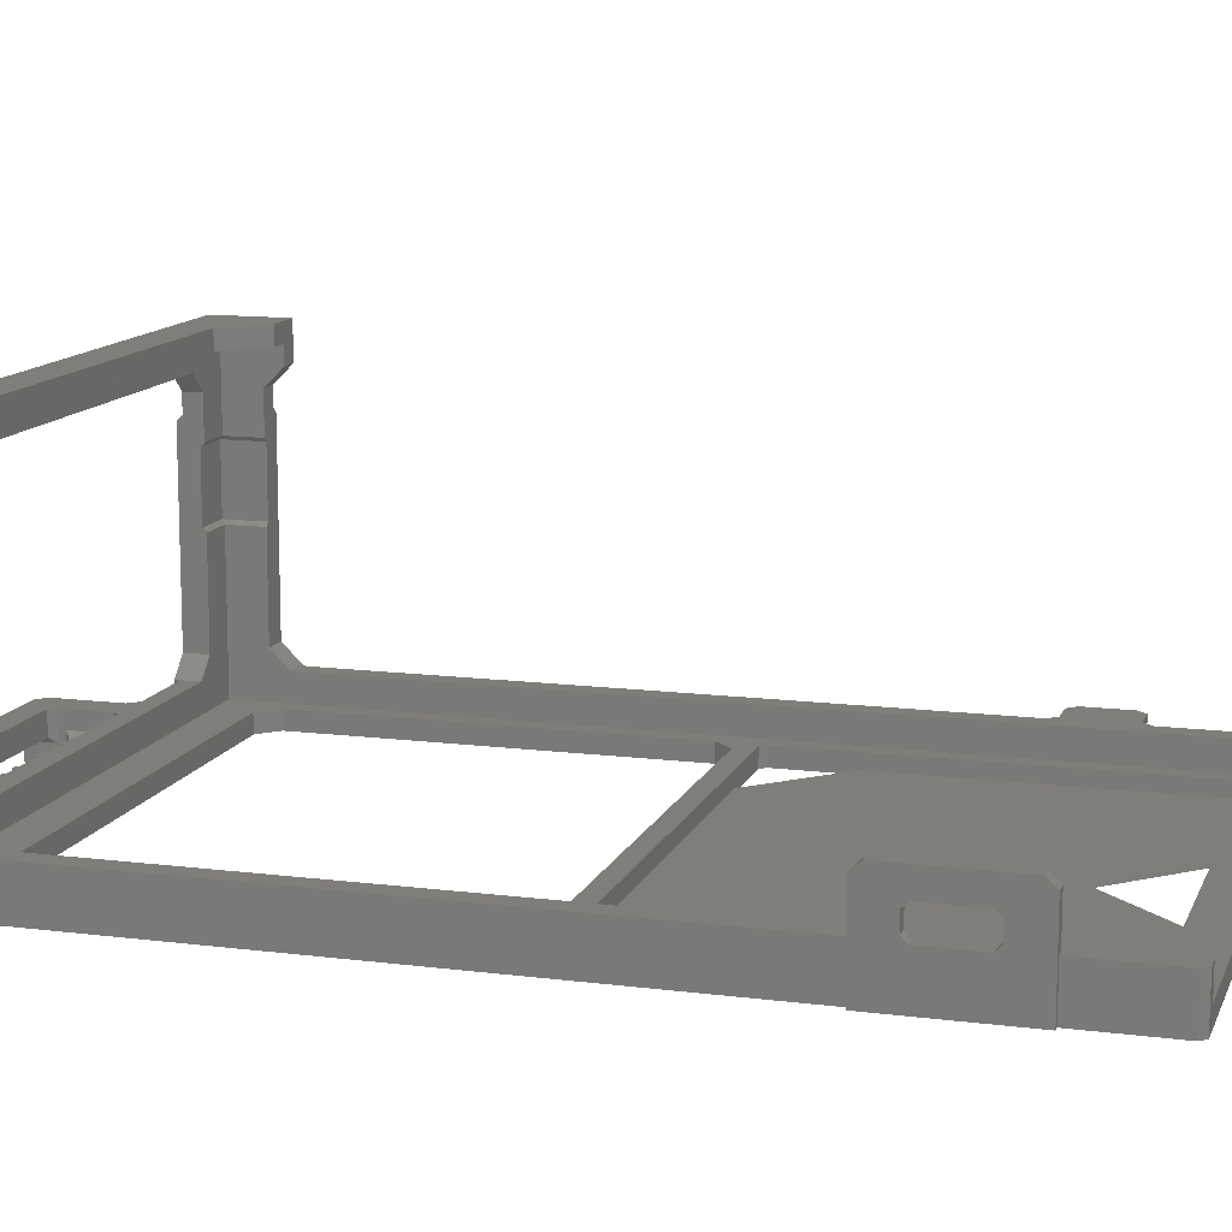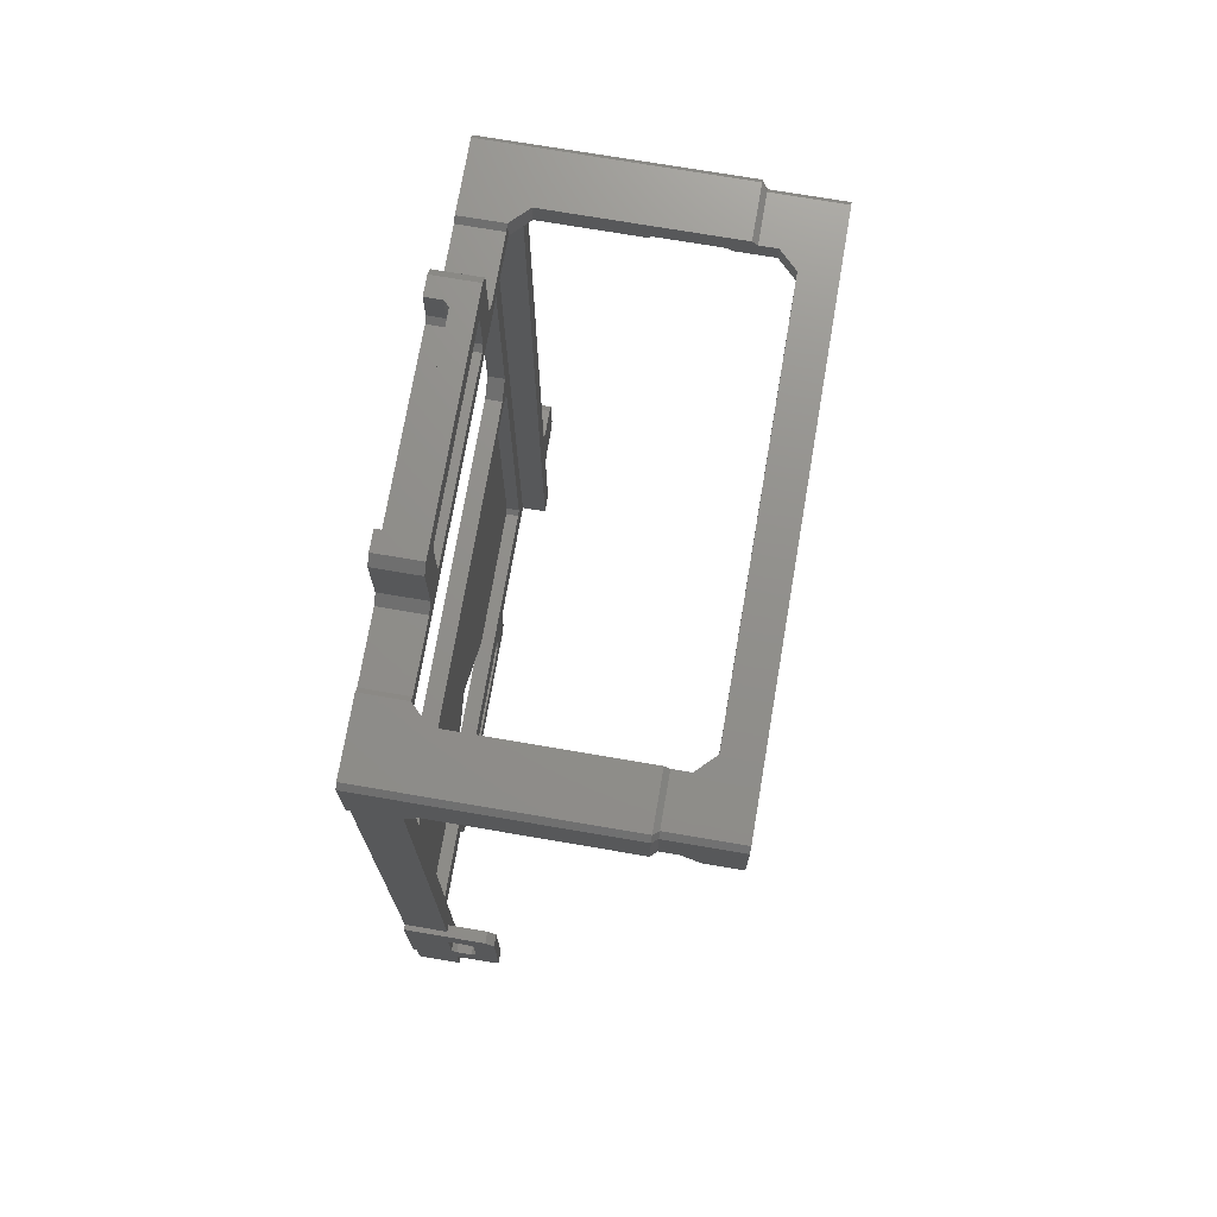
<metadata>
{"format":"stl","ext":"stl","renderer":"f3d","projection":"perspective","resolution":1024,"background":"white","views":[{"elev":12.4,"azim":-73.3,"up":"+Z"},{"elev":72.9,"azim":-80.3,"up":"+Y"}]}
</metadata>
<code>
# stl→obj: 380 verts, 792 faces
v 8.6 50.7 0.7
v 8 50.7 0.5
v 8.6 50.7 0.5
v 8 50.7 0.7
v 6.6 50.7 0.7
v 6 50.7 0.5
v 6.6 50.7 0.5
v 6 50.7 0.7
v 4.6 50.7 0.7
v 4 50.7 0.5
v 4.6 50.7 0.5
v 4 50.7 0.7
v 2.6 50.7 0.7
v 2 50.7 0.5
v 2.6 50.7 0.5
v 2 50.7 0.7
v 0.3 50.7 0.7
v -0.3 50.7 0.5
v 0.3 50.7 0.5
v -0.3 50.7 0.7
v -2 50.7 0.7
v -2.6 50.7 0.5
v -2 50.7 0.5
v -2.6 50.7 0.7
v -4 50.7 0.7
v -4.6 50.7 0.5
v -4 50.7 0.5
v -4.6 50.7 0.7
v -6 50.7 0.7
v -6.6 50.7 0.5
v -6 50.7 0.5
v -6.6 50.7 0.7
v -8 50.7 0.7
v -8.6 50.7 0.5
v -8 50.7 0.5
v -8.6 50.7 0.7
v 10.4 50.7 0.5
v -10.4 50.7 -2
v 10.4 50.7 -2
v -10.4 50.7 0.5
v 4.6 53.3 0.5
v 4.6 53.3 0.7
v 4 53.3 0.7
v 4 53.3 0.5
v -11 50.1 1.1
v -11 50.1 -2
v 2 53.3 0.7
v 2.6 53.3 0.7
v -6 53.3 0.5
v -4.6 53.3 0.5
v 6.6 53.3 0.5
v 6.6 53.3 0.7
v 2.6 53.3 0.5
v 10.4 53.3 0.5
v 8.6 53.3 0.5
v -11 57.9 -0.1
v -10.4 55.3 0.5
v -11 54.7 -0.1
v -10.4 57.9 0.5
v -11 53.9 -2
v -10.4 53.3 0.5
v -10.4 53.3 -2
v -11 53.9 1.1
v 10.4 57.9 0.5
v 10.4 55.3 0.5
v 0.3 53.3 0.5
v 2 53.3 0.5
v 8 53.3 0.5
v 8 53.3 0.7
v 8.6 53.3 0.7
v 6 53.3 0.5
v -2 53.3 0.5
v -0.3 53.3 0.5
v 6 53.3 0.7
v 10.4 55.3 3
v -10.4 55.3 3
v -6 53.3 0.7
v -11 54.7 3
v -0.3 53.3 0.7
v 0.3 53.3 0.7
v -4 53.3 0.5
v -2.6 53.3 0.5
v -8 53.3 0.5
v -6.6 53.3 0.5
v -8.6 53.3 0.5
v -8.6 53.3 0.7
v -2 53.3 0.7
v 27.4 -3.7 0
v 27.4 -43.7 -1.6
v 27.4 -43.7 0
v 27.4 -11.7 -1.6
v 27.4 -11.7 -2
v 27.4 -3.7 -2
v -27.4 -11.7 -1.6
v -18.8 -3.1 -2
v -27.4 -11.7 -2
v -18.8 -3.1 -1.6
v -4.6 53.3 0.7
v -4 53.3 0.7
v 26.8 -3.1 0
v 18.8 -3.1 -2
v 26.8 -3.1 -2
v 18.8 -3.1 -1.6
v -26.8 -3.1 -2
v -26.8 -3.1 0
v -6.6 53.3 0.7
v -8 53.3 0.7
v -2.6 53.3 0.7
v -27.4 -3.7 -2
v -27.4 -3.7 0
v -27.4 -43.7 0
v -27.4 -43.7 -1.6
v -26.8 -44.3 0
v -9 -44.3 -1.6
v -26.8 -44.3 -1.6
v 9 -44.3 -1.6
v 26.8 -44.3 -1.6
v 26.8 -44.3 0
v 9 -44.3 -2
v -9 -44.3 -2
v -11 -48.9 -2
v -13.2 -53.5 -2
v -9.588e-14 -35.3 -1.6
v 14.2 -49.3 -2
v 14.2 -52.5 7.05e-16
v 14.2 -52.5 -2
v 14.2 -49.3 7.05e-16
v -9.588e-14 -35.3 -2
v 29.4 46.7 32.4
v 29.4 40.7 30.4
v 29.4 40.7 32.4
v 29.4 42.7 28.4
v 29.4 42.7 23.99
v 29.4 46.7 23.99
v -10.4 48.7 3
v 10.4 48.7 -2
v -10.4 48.7 -2
v 10.4 48.7 3
v 29.8 42.7 23.59
v 29.8 47.1 23.59
v -32.2 -34.2 6
v -30.8 -34.8 5.4
v -32.2 -34.8 5.4
v -30.8 -34.2 6
v 35.6 -27.8 -2
v 36.6 -28.8 3
v 36.6 -28.8 -2
v 35.6 -27.8 3
v 10.4 53.3 -2
v 32.2 42.7 25.8
v 29.4 42.7 5
v 32.2 42.7 5
v 29.8 42.7 16.4
v 29.4 42.7 16
v 31.6 42.7 26.4
v 31.6 42.7 28.4
v 29.8 47.1 16.4
v 25.4 42.7 0
v 27.4 40.7 -2
v 27.4 40.7 0
v 25.4 42.7 -2
v 15.2 -48.3 7.05e-16
v 15.2 -48.3 -2
v 29.4 46.7 16
v -13.2 -53.5 7.05e-16
v -14.2 -49.3 7.05e-16
v -14.2 -52.5 7.05e-16
v -10.4 -50.9 7.05e-16
v -11 -50.3 7.05e-16
v 13.2 -53.5 7.05e-16
v 10.4 -50.9 7.05e-16
v 11 -50.3 7.05e-16
v 11 -48.9 7.05e-16
v -29.4 -48.3 7.05e-16
v -29.4 46.7 -7.05e-16
v -15.2 -48.3 7.05e-16
v -10.4 -48.3 7.05e-16
v -11 -48.9 7.05e-16
v 10.4 -48.3 7.05e-16
v 29.4 -48.3 7.05e-16
v 27.4 0.9 0
v -25.4 42.7 0
v 29.4 46.7 -7.05e-16
v -27.4 40.7 0
v -27.4 0.9 0
v -25.4 -1.1 0
v 25.4 -1.1 0
v 25.4 48.7 26.4
v 31.6 49.3 25.8
v 25.4 49.3 25.8
v 31 48.7 26.4
v 27.4 0.9 -2
v -25.4 -1.1 -2
v -27.4 0.9 -2
v 31.6 -26.8 0.6
v 32.6 -27.8 1.2
v 32.6 -28.4 0.6
v -30.8 -37.4 8.6
v -32.2 -38.4 7.6
v -30.8 -38.4 7.6
v -32.2 -37.4 8.6
v 25.4 46.7 16
v 25.4 47.1 16.4
v 25.4 -1.1 -2
v 25.4 47.1 23.59
v 25.4 46.7 23.99
v 32.2 40.7 -2
v 31.6 40.1 3
v 31.6 40.1 -2
v 32.2 40.7 3
v 31.6 40.7 30.4
v -30.8 -27.8 5.4
v -32.2 -27.8 3.6
v -30.8 -27.8 3.6
v -32.2 -27.8 5.4
v 36.6 -33.8 -2
v 35.6 -34.8 3
v 35.6 -34.8 -2
v 36.6 -33.8 3
v 11 -50.3 -2
v 11 -48.9 -2
v -13.2 57.9 3
v -11 57.9 -2
v -13.2 57.9 -2
v 11 57.9 -0.1
v 13.2 57.9 -2
v 11 57.9 -2
v 13.2 57.9 3
v 11 50.1 -2
v 11 50.1 1.1
v -11 49.3 3
v -11 49.3 -2
v 23.4 49.3 3
v 22.8 48.7 -2
v 22.8 48.7 3
v 23.4 49.3 -2
v 31.6 49.3 -2
v 32.2 48.7 25.8
v 32.2 48.7 -2
v -30.8 -34.8 3.6
v -32.2 -34.8 3.6
v 10.4 -48.3 -2
v 31 -48.3 -2
v 31 -48.3 3
v 29.4 -48.3 3
v 14.2 49.7 3
v 15.2 48.7 -2
v 14.2 49.7 -2
v 15.2 48.7 3
v 13.2 -53.5 -2
v 31.6 -47.7 -2
v 31.6 -47.7 3
v 10.4 -50.9 -2
v -14.2 -52.5 -2
v -14.2 -49.3 -2
v -22.8 48.7 3
v -15.2 48.7 -2
v -22.8 48.7 -2
v -15.2 48.7 3
v 31.6 48.1 26.4
v 11 49.3 -2
v 11 49.3 3
v 11 54.7 -0.1
v 23.4 46.7 3
v 25.4 46.7 5
v -25.4 46.7 5
v -29.4 46.7 16
v -23.4 46.7 3
v -25.4 46.7 16
v -30.8 -34.2 3
v -32.2 -34.2 3
v -23.4 49.3 -2
v -23.4 49.3 3
v -32.2 -28.4 3
v -30.8 -28.4 3
v 11 54.7 3
v -29.4 46.7 32.4
v -23.4 44.7 32.4
v -29.4 40.7 32.4
v -27.4 40.7 32.4
v 23.4 44.7 32.4
v 27.4 40.7 32.4
v -32.2 -25.2 8.6
v -30.8 -24.2 7.6
v -32.2 -24.2 7.6
v -30.8 -25.2 8.6
v 25.4 49.3 5
v -32.2 40.7 3
v -31.6 40.1 -2
v -31.6 40.1 3
v -32.2 40.7 -2
v -25.4 49.3 5
v -25.4 47.1 16.4
v -25.4 47.1 23.59
v -25.4 48.7 26.4
v -25.4 49.3 25.8
v -25.4 46.7 28.4
v -25.4 46.7 23.99
v -25.4 48.7 28.4
v -14.2 56.9 3
v -14.2 56.9 -2
v -29.4 42.7 5
v -32.2 42.7 25.8
v -32.2 42.7 5
v -29.8 42.7 16.4
v -29.4 42.7 16
v -29.8 42.7 23.59
v -29.4 42.7 23.99
v -29.4 42.7 28.4
v -31.6 42.7 26.4
v -31.6 42.7 28.4
v 23.4 48.7 30.4
v -23.4 46.7 30.4
v -23.4 48.7 30.4
v 23.4 46.7 30.4
v -11 -50.3 -2
v -31 48.7 34.4
v -31.6 48.1 26.4
v -31.6 48.1 34.4
v -31 48.7 26.4
v -27.4 40.7 34.4
v -31.6 40.7 30.4
v -29.4 40.7 30.4
v -31.6 40.7 34.4
v -32.2 48.7 25.8
v -32.2 48.7 -2
v -29.4 -48.3 3
v -29.4 40.7 3
v 25.4 48.7 28.4
v 31 48.7 34.4
v -23.4 44.7 34.4
v 23.4 44.7 34.4
v 27.4 40.7 34.4
v 31.6 40.7 34.4
v 31.6 48.1 34.4
v -10.4 -50.9 -2
v 25.4 46.7 28.4
v -29.4 46.7 23.99
v -29.8 47.1 16.4
v -29.8 47.1 23.59
v -31.6 -47.7 3
v -31 -48.3 -2
v -31 -48.3 3
v -31.6 -47.7 -2
v -31.6 49.3 25.8
v -27.4 40.7 -2
v -30.8 -28.4 6
v -32.2 -28.4 6
v -14.2 49.7 -2
v -14.2 49.7 3
v -10.4 -48.3 -2
v -15.2 -48.3 -2
v -31.6 49.3 -2
v -25.4 42.7 -2
v 11 53.9 1.1
v 32.6 -34.2 0.6
v 32.6 -34.8 1.2
v 31.6 -35.8 0.6
v 29.4 40.7 3
v 14.2 56.9 -2
v 14.2 56.9 3
v 11 53.9 -2
v -31.6 -24.2 -2
v -32.2 -24.2 -2
v -31.6 -24.2 3
v -30.8 -24.2 3
v -31.6 -38.4 3
v -30.8 -38.4 3
v -32.2 -38.4 -2
v -31.6 -38.4 -2
v 31.6 -35.8 3
v 32.6 -34.8 3
v 34.6 -28.4 0.6
v 34.6 -27.8 1.2
v 34.6 -34.8 1.2
v 34.6 -34.2 0.6
v 32.6 -27.8 3
v 31.6 -26.8 3
v 34.6 -34.8 -2
v 34.6 -27.8 -2
f 1 2 3
f 2 1 4
f 5 6 7
f 6 5 8
f 9 10 11
f 10 9 12
f 13 14 15
f 14 13 16
f 17 18 19
f 18 17 20
f 21 22 23
f 22 21 24
f 25 26 27
f 26 25 28
f 29 30 31
f 30 29 32
f 33 34 35
f 34 33 36
f 37 38 39
f 38 37 40
f 40 37 3
f 40 3 2
f 40 2 7
f 40 7 6
f 40 6 11
f 40 11 10
f 40 10 15
f 40 15 14
f 40 14 19
f 40 19 18
f 40 18 23
f 40 23 22
f 40 22 27
f 40 27 26
f 40 26 31
f 40 31 30
f 40 30 35
f 40 35 34
f 41 9 11
f 9 41 42
f 43 10 12
f 10 43 44
f 38 45 46
f 45 38 40
f 13 47 16
f 47 13 48
f 26 49 31
f 49 26 50
f 51 5 7
f 5 51 52
f 9 43 12
f 43 9 42
f 10 53 15
f 53 10 44
f 3 54 55
f 54 3 37
f 56 57 58
f 57 56 59
f 60 61 62
f 61 60 63
f 64 57 59
f 57 64 65
f 14 66 19
f 66 14 67
f 2 51 7
f 51 2 68
f 1 69 4
f 69 1 70
f 6 41 11
f 41 6 71
f 69 2 4
f 2 69 68
f 18 72 23
f 72 18 73
f 74 6 8
f 6 74 71
f 75 57 65
f 57 75 76
f 49 29 31
f 29 49 77
f 55 1 3
f 1 55 70
f 47 14 16
f 14 47 67
f 40 63 45
f 63 40 61
f 57 78 58
f 78 57 76
f 53 13 15
f 13 53 48
f 17 79 20
f 79 17 80
f 22 81 27
f 81 22 82
f 5 74 8
f 74 5 52
f 30 83 35
f 83 30 84
f 34 61 40
f 61 34 85
f 86 34 36
f 34 86 85
f 72 21 23
f 21 72 87
f 88 89 90
f 89 88 91
f 91 88 92
f 92 88 93
f 66 17 19
f 17 66 80
f 94 95 96
f 95 94 97
f 25 98 28
f 98 25 99
f 81 25 27
f 25 81 99
f 100 101 102
f 101 100 103
f 103 100 97
f 97 104 95
f 104 97 105
f 105 97 100
f 29 106 32
f 106 29 77
f 33 86 36
f 86 33 107
f 108 22 24
f 22 108 82
f 103 92 101
f 92 103 91
f 109 94 96
f 94 109 110
f 94 111 112
f 111 94 110
f 83 33 35
f 33 83 107
f 79 18 20
f 18 79 73
f 106 30 32
f 30 106 84
f 98 26 28
f 26 98 50
f 21 108 24
f 108 21 87
f 113 114 115
f 114 113 116
f 116 113 117
f 117 113 118
f 114 119 120
f 119 114 116
f 120 121 122
f 115 94 112
f 94 115 97
f 97 115 114
f 97 114 103
f 103 114 123
f 103 123 116
f 103 116 117
f 103 117 91
f 91 117 89
f 124 125 126
f 125 124 127
f 116 128 119
f 128 116 123
f 123 120 128
f 120 123 114
f 129 130 131
f 130 129 132
f 132 129 133
f 133 129 134
f 135 136 137
f 136 135 138
f 134 139 133
f 139 134 140
f 141 142 143
f 142 141 144
f 145 146 147
f 146 145 148
f 86 83 85
f 83 86 107
f 106 49 84
f 49 106 77
f 98 81 50
f 81 98 99
f 108 72 82
f 72 108 87
f 79 66 73
f 66 79 80
f 47 53 67
f 53 47 48
f 43 41 44
f 41 43 42
f 74 51 71
f 51 74 52
f 69 55 68
f 55 69 70
f 61 149 62
f 149 61 54
f 54 61 85
f 54 85 83
f 54 83 84
f 54 84 49
f 54 49 50
f 54 50 81
f 54 81 82
f 54 82 72
f 54 72 73
f 54 73 66
f 54 66 67
f 54 67 53
f 54 53 44
f 54 44 41
f 54 41 71
f 54 71 51
f 54 51 68
f 54 68 55
f 150 151 152
f 151 150 153
f 151 153 154
f 153 150 139
f 139 150 133
f 133 150 132
f 132 150 155
f 132 155 156
f 118 89 117
f 89 118 90
f 140 153 139
f 153 140 157
f 158 159 160
f 159 158 161
f 162 124 163
f 124 162 127
f 157 154 153
f 154 157 164
f 165 166 167
f 165 168 169
f 168 165 170
f 168 170 171
f 171 170 172
f 172 170 173
f 174 111 175
f 111 174 113
f 113 174 176
f 113 176 118
f 118 176 177
f 177 176 166
f 177 166 178
f 178 166 165
f 178 165 169
f 118 177 179
f 118 179 173
f 118 173 162
f 162 173 127
f 127 173 170
f 127 170 125
f 118 162 180
f 118 180 90
f 90 180 88
f 88 180 181
f 181 180 160
f 175 182 183
f 182 175 184
f 184 175 111
f 184 111 110
f 184 110 185
f 183 182 158
f 183 158 160
f 183 160 180
f 105 185 110
f 185 105 186
f 186 105 100
f 186 100 187
f 187 100 181
f 181 100 88
f 188 189 190
f 189 188 191
f 160 192 181
f 192 160 159
f 185 193 194
f 193 185 186
f 195 196 197
f 109 105 110
f 105 109 104
f 198 199 200
f 199 198 201
f 157 202 164
f 202 157 203
f 186 204 193
f 204 186 187
f 100 93 88
f 93 100 102
f 134 205 140
f 205 134 206
f 207 208 209
f 208 207 210
f 140 203 157
f 203 140 205
f 156 130 132
f 130 156 211
f 212 213 214
f 213 212 215
f 216 217 218
f 217 216 219
f 173 220 172
f 220 173 221
f 222 223 224
f 223 222 56
f 56 222 59
f 59 222 64
f 225 226 227
f 226 225 228
f 228 225 64
f 228 64 222
f 37 229 230
f 229 37 39
f 231 137 232
f 137 231 135
f 233 234 235
f 234 233 236
f 237 238 239
f 238 237 189
f 143 240 241
f 240 143 142
f 173 242 221
f 242 173 179
f 243 180 163
f 180 243 244
f 180 244 245
f 162 163 180
f 246 247 248
f 247 246 249
f 126 170 250
f 170 126 125
f 251 244 243
f 244 251 252
f 171 220 253
f 220 171 172
f 166 254 167
f 254 166 255
f 256 257 258
f 257 256 259
f 260 189 191
f 189 260 238
f 138 261 136
f 261 138 262
f 65 225 263
f 225 65 64
f 111 115 112
f 115 111 113
f 183 264 175
f 264 183 265
f 265 183 164
f 265 164 202
f 175 266 267
f 266 175 268
f 268 175 264
f 267 266 269
f 241 270 271
f 270 241 240
f 272 256 258
f 256 272 273
f 187 192 204
f 192 187 181
f 214 274 275
f 274 214 213
f 75 263 276
f 263 75 65
f 277 278 279
f 278 277 129
f 279 278 280
f 278 129 281
f 281 129 282
f 282 129 131
f 283 284 285
f 284 283 286
f 233 237 236
f 237 233 287
f 237 287 189
f 189 287 190
f 288 289 290
f 289 288 291
f 292 269 266
f 269 292 293
f 293 292 294
f 294 292 295
f 295 292 296
f 294 297 298
f 297 294 299
f 299 294 295
f 300 224 301
f 224 300 222
f 302 303 304
f 303 302 305
f 305 302 306
f 303 305 307
f 303 307 308
f 303 308 309
f 303 309 310
f 310 309 311
f 312 313 314
f 313 312 315
f 121 169 316
f 169 121 178
f 317 318 319
f 318 317 320
f 321 279 280
f 279 322 323
f 322 279 324
f 324 279 321
f 325 304 303
f 304 291 288
f 291 304 326
f 326 304 325
f 175 327 174
f 327 175 328
f 328 175 302
f 302 175 306
f 306 175 267
f 317 295 320
f 295 317 299
f 299 317 314
f 314 317 312
f 329 191 188
f 191 329 330
f 330 329 312
f 330 312 317
f 321 319 324
f 319 321 317
f 317 321 331
f 317 331 330
f 330 331 332
f 330 332 333
f 330 333 334
f 330 334 335
f 168 253 336
f 253 168 171
f 129 206 134
f 206 129 337
f 337 129 315
f 315 129 313
f 297 338 298
f 338 297 277
f 277 297 313
f 277 313 129
f 314 297 299
f 297 314 313
f 339 307 305
f 307 339 340
f 341 342 343
f 342 341 344
f 328 304 288
f 304 328 302
f 345 295 296
f 295 345 320
f 293 267 269
f 267 293 339
f 346 185 194
f 185 346 184
f 347 215 212
f 215 347 348
f 259 349 257
f 349 259 350
f 318 345 325
f 345 318 320
f 177 121 351
f 121 177 178
f 169 336 316
f 336 169 168
f 191 335 260
f 335 191 330
f 287 264 265
f 264 287 233
f 340 308 307
f 308 340 338
f 166 352 255
f 352 166 176
f 338 309 308
f 309 279 323
f 279 309 277
f 277 309 338
f 167 122 165
f 122 167 254
f 345 326 325
f 326 345 353
f 319 322 324
f 322 319 311
f 311 319 310
f 310 319 318
f 298 340 294
f 340 298 338
f 278 321 280
f 321 278 331
f 267 305 306
f 305 267 339
f 158 354 161
f 354 158 182
f 294 339 293
f 339 294 340
f 332 278 281
f 278 332 331
f 345 272 353
f 272 345 292
f 272 292 273
f 292 345 296
f 179 351 242
f 351 179 177
f 176 342 352
f 342 176 174
f 342 174 343
f 343 174 327
f 309 322 311
f 322 309 323
f 354 184 346
f 184 354 182
f 337 205 206
f 205 337 329
f 205 329 203
f 203 265 202
f 265 203 287
f 287 203 188
f 188 203 329
f 287 188 190
f 334 130 211
f 130 334 131
f 131 334 282
f 282 334 333
f 238 155 150
f 155 238 260
f 329 315 312
f 315 329 337
f 247 235 234
f 235 247 249
f 239 210 207
f 210 239 152
f 152 239 150
f 150 239 238
f 355 37 230
f 37 355 54
f 170 122 250
f 122 170 165
f 356 357 358
f 318 303 310
f 303 318 325
f 210 151 359
f 151 210 152
f 332 282 333
f 282 332 281
f 228 360 226
f 360 228 361
f 164 151 154
f 359 180 245
f 180 359 183
f 183 359 151
f 183 151 164
f 355 149 54
f 149 355 362
f 273 266 268
f 266 273 292
f 260 156 155
f 156 334 211
f 334 156 335
f 335 156 260
f 262 230 261
f 230 262 276
f 230 276 355
f 355 276 362
f 362 276 263
f 362 263 227
f 227 263 225
f 229 261 230
f 222 76 228
f 76 222 78
f 78 222 231
f 228 76 75
f 228 75 276
f 268 256 273
f 256 268 264
f 256 264 259
f 259 264 135
f 259 135 350
f 350 135 231
f 350 231 300
f 300 231 222
f 135 264 138
f 138 264 262
f 262 264 249
f 262 249 246
f 262 246 276
f 276 246 228
f 249 264 235
f 235 264 233
f 361 228 246
f 285 363 364
f 363 285 365
f 365 285 366
f 366 285 284
f 198 283 201
f 283 198 286
f 366 290 365
f 270 274 271
f 274 270 275
f 275 270 366
f 343 367 341
f 367 343 368
f 368 343 327
f 368 327 270
f 290 328 288
f 328 290 366
f 328 366 270
f 328 270 327
f 200 367 368
f 367 369 370
f 369 367 199
f 199 367 200
f 347 141 348
f 141 347 144
f 290 363 365
f 363 290 289
f 239 209 237
f 209 239 207
f 353 291 326
f 291 353 289
f 289 353 272
f 289 272 346
f 289 346 363
f 363 346 370
f 370 346 344
f 344 346 342
f 346 272 354
f 354 272 258
f 354 258 161
f 161 258 257
f 161 257 137
f 137 257 349
f 137 349 232
f 232 349 224
f 232 224 223
f 232 223 60
f 232 60 46
f 161 137 136
f 161 136 261
f 161 261 247
f 247 261 248
f 248 261 226
f 248 226 360
f 161 247 234
f 161 234 236
f 161 236 237
f 161 237 159
f 159 237 192
f 192 237 93
f 93 237 92
f 92 237 243
f 243 237 251
f 251 237 209
f 101 243 163
f 243 101 92
f 193 109 194
f 109 193 104
f 104 193 95
f 95 193 204
f 95 204 101
f 95 101 352
f 352 101 255
f 255 101 120
f 255 120 254
f 254 120 122
f 120 101 128
f 128 101 119
f 119 101 242
f 242 101 221
f 221 101 220
f 220 101 250
f 250 101 124
f 124 101 163
f 101 204 102
f 102 204 192
f 102 192 93
f 224 349 301
f 226 362 227
f 362 226 229
f 229 226 261
f 122 336 250
f 336 122 316
f 316 122 121
f 250 336 253
f 250 253 220
f 62 46 60
f 46 62 38
f 38 62 149
f 38 149 39
f 39 149 362
f 39 362 229
f 120 351 121
f 351 120 242
f 242 120 119
f 126 250 124
f 342 96 352
f 96 342 346
f 96 346 194
f 96 194 109
f 352 96 95
f 363 369 364
f 369 363 370
f 368 240 200
f 240 368 270
f 200 240 198
f 366 214 275
f 214 366 212
f 212 366 286
f 286 366 284
f 198 144 286
f 144 198 142
f 142 198 240
f 286 144 347
f 286 347 212
f 357 371 358
f 371 357 372
f 196 373 197
f 373 196 374
f 375 356 376
f 356 375 357
f 195 377 196
f 377 195 378
f 217 379 218
f 379 217 375
f 375 217 357
f 357 217 372
f 377 374 196
f 380 148 145
f 148 380 374
f 148 374 377
f 147 219 216
f 219 147 146
f 367 344 341
f 344 367 370
f 201 141 143
f 141 201 283
f 141 283 348
f 348 283 215
f 215 283 213
f 201 369 199
f 369 201 241
f 369 241 271
f 369 271 364
f 241 201 143
f 364 271 274
f 364 274 213
f 364 213 283
f 364 283 285
f 197 358 195
f 358 197 356
f 251 358 252
f 358 251 209
f 358 209 195
f 195 209 378
f 378 209 208
f 371 252 358
f 145 379 380
f 379 145 218
f 218 145 147
f 218 147 216
f 376 379 375
f 379 376 380
f 380 376 373
f 380 373 374
f 372 378 371
f 378 372 377
f 377 372 217
f 377 217 148
f 148 217 219
f 148 219 146
f 244 359 245
f 359 244 208
f 359 208 210
f 208 244 252
f 208 252 371
f 208 371 378
f 373 356 197
f 356 373 376
f 360 246 248
f 246 360 361
f 300 349 350
f 349 300 301
f 60 58 63
f 58 60 223
f 58 223 56
f 46 231 232
f 231 46 45
f 231 45 78
f 78 45 63
f 78 63 58

</code>
